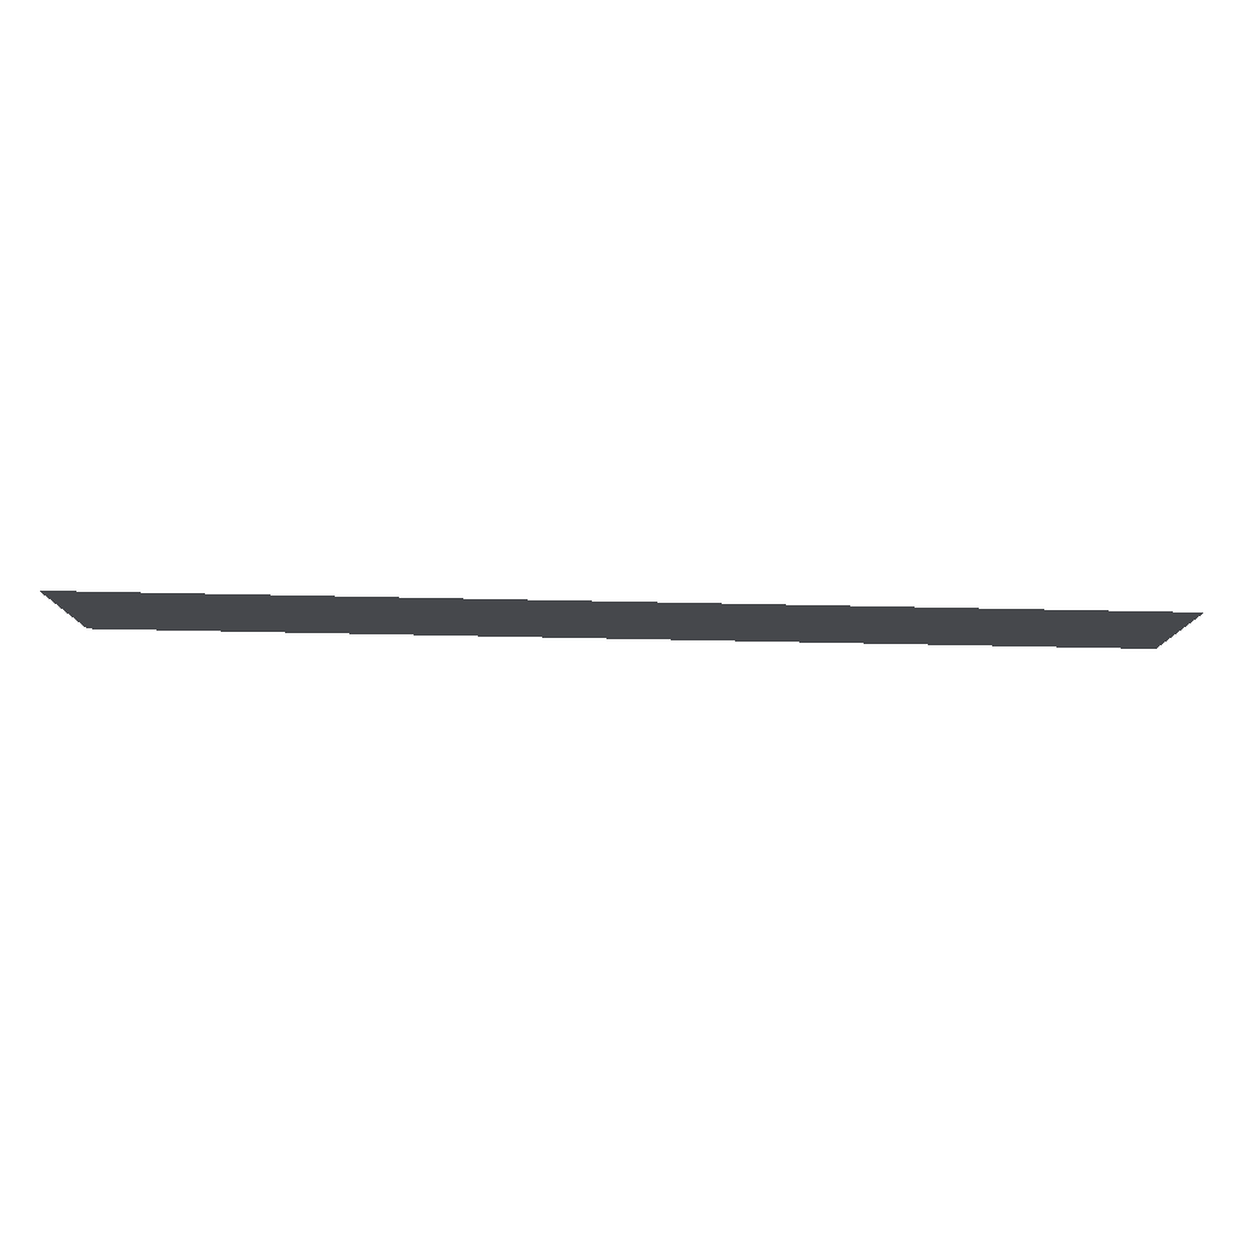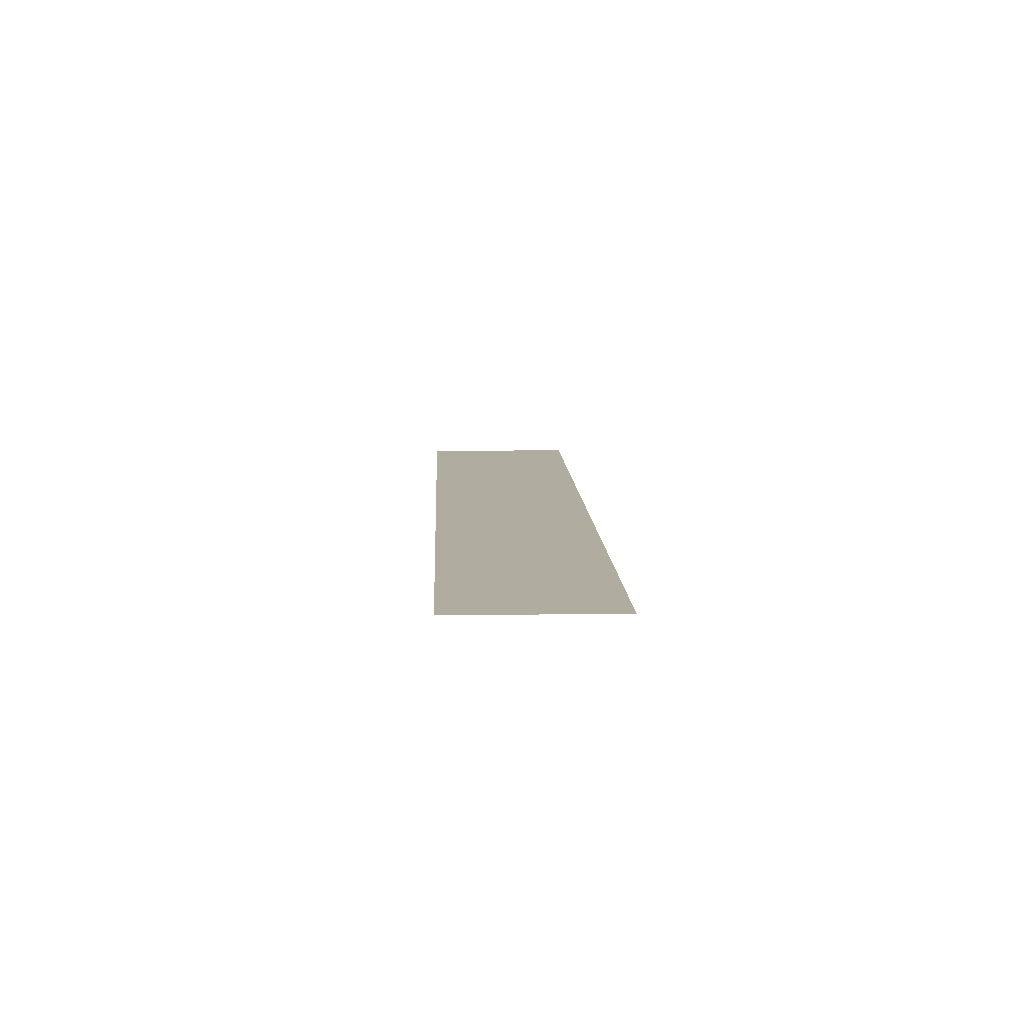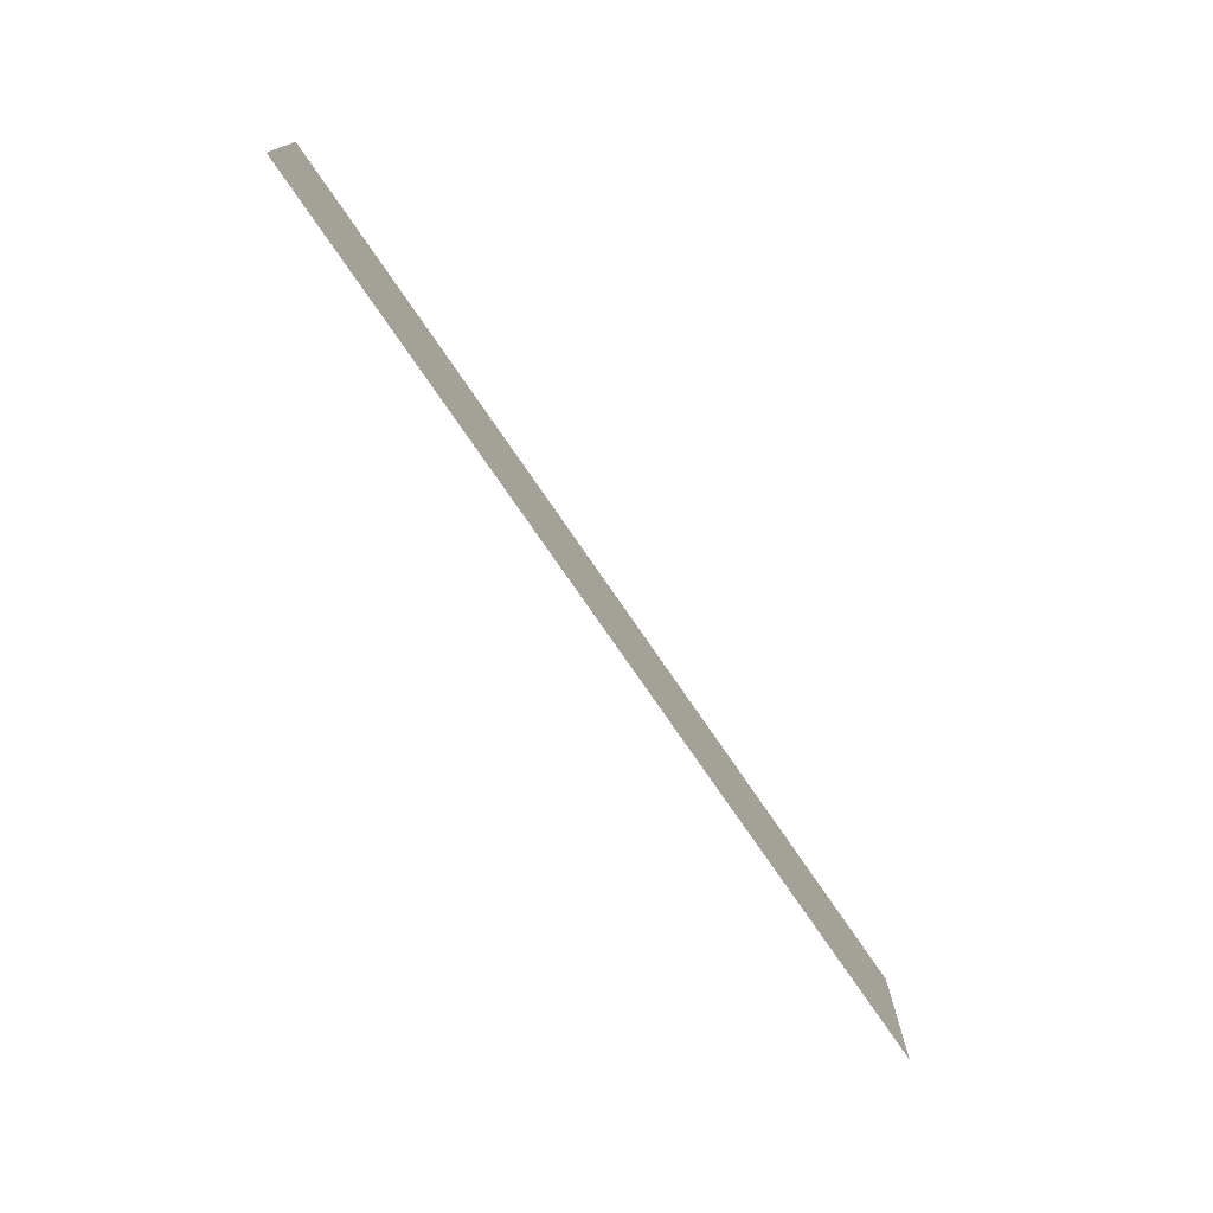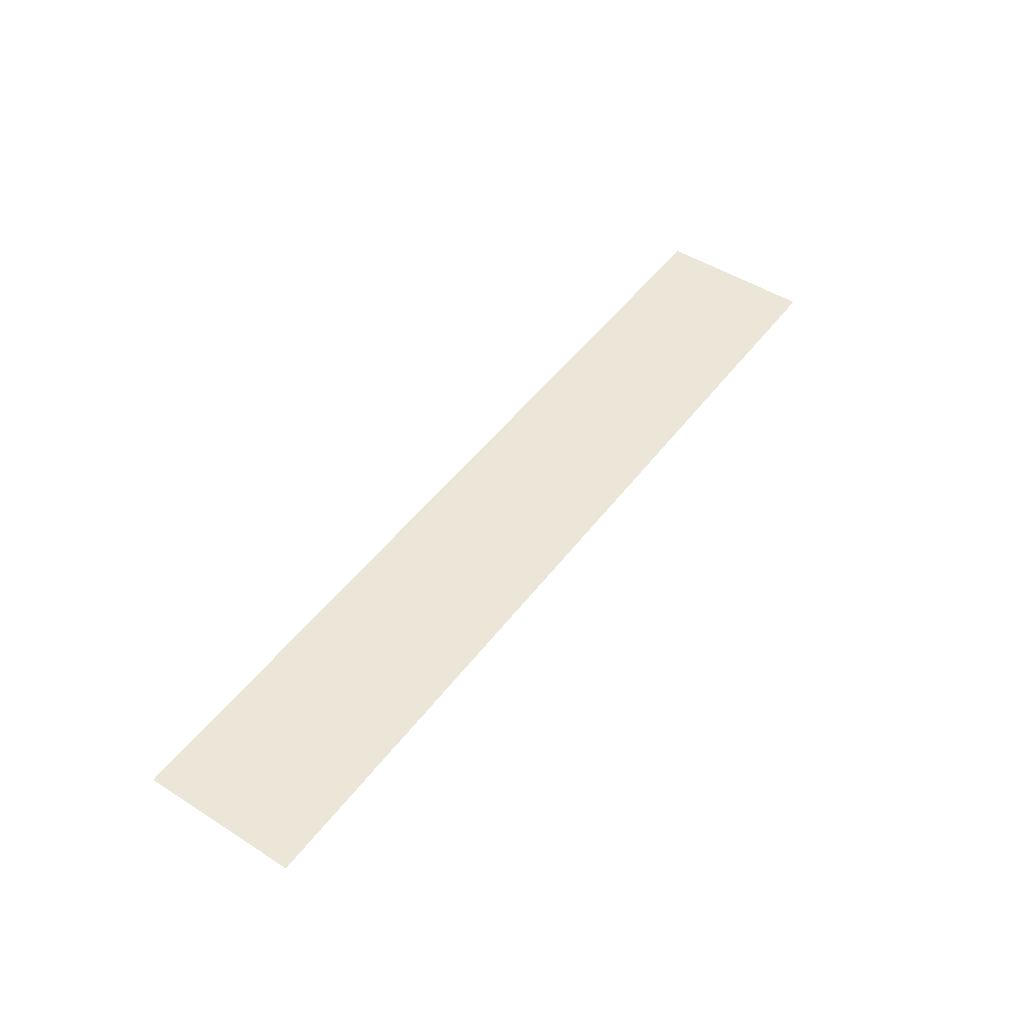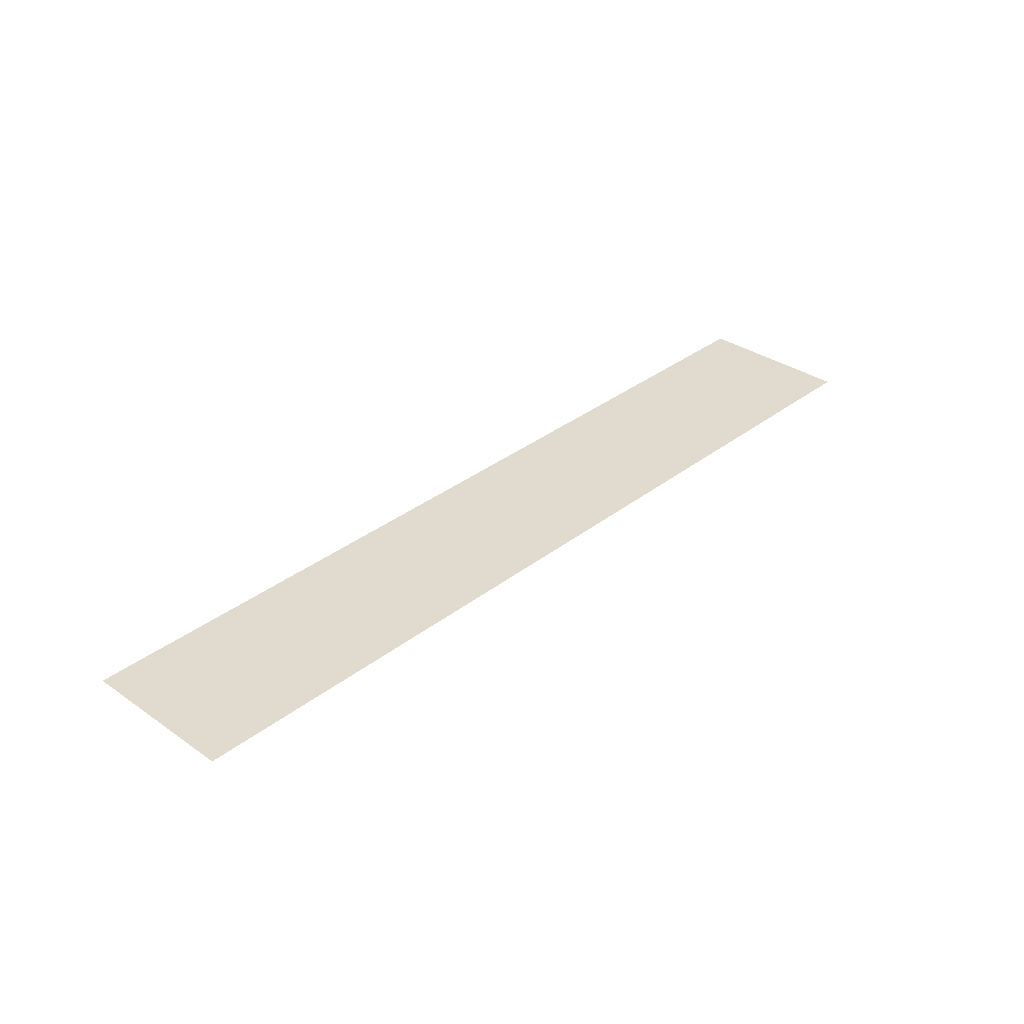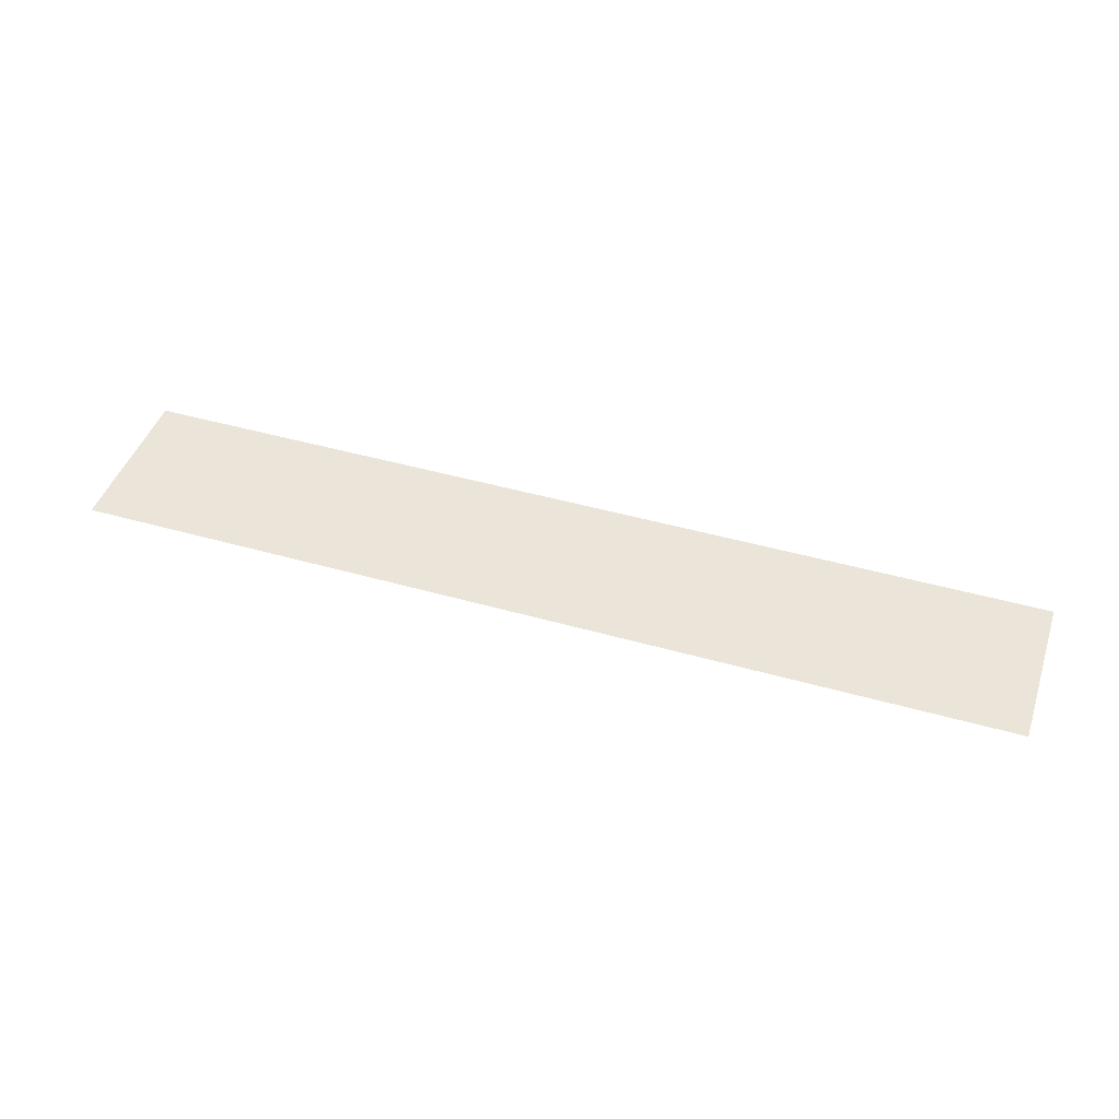
<metadata>
{"format":"obj","ext":"obj","renderer":"f3d","projection":"perspective","resolution":1024,"background":"white","views":[{"elev":78.9,"azim":-178.9,"up":"+Z"},{"elev":10.1,"azim":87.7,"up":"+Y"},{"elev":-74.8,"azim":124.3,"up":"+Z"},{"elev":48.6,"azim":125.3,"up":"+Y"},{"elev":33.5,"azim":-46.6,"up":"+Y"},{"elev":44.7,"azim":-161.6,"up":"+Y"}]}
</metadata>
<code>
o #ID1179
v -0.02031 0.01125 -0.01559
v -0.02522 0.01125 -0.01474
v -0.02522 0.01125 -0.01559
v -0.02031 0.01125 -0.01474
v -0.02031 0.01125 -0.01474
v -0.02031 0.01125 -0.01559
v -0.02522 0.01125 -0.01474
v -0.02522 0.01125 -0.01559
f 1 2 3
f 2 1 4
f 5 6 7
f 8 7 6

</code>
